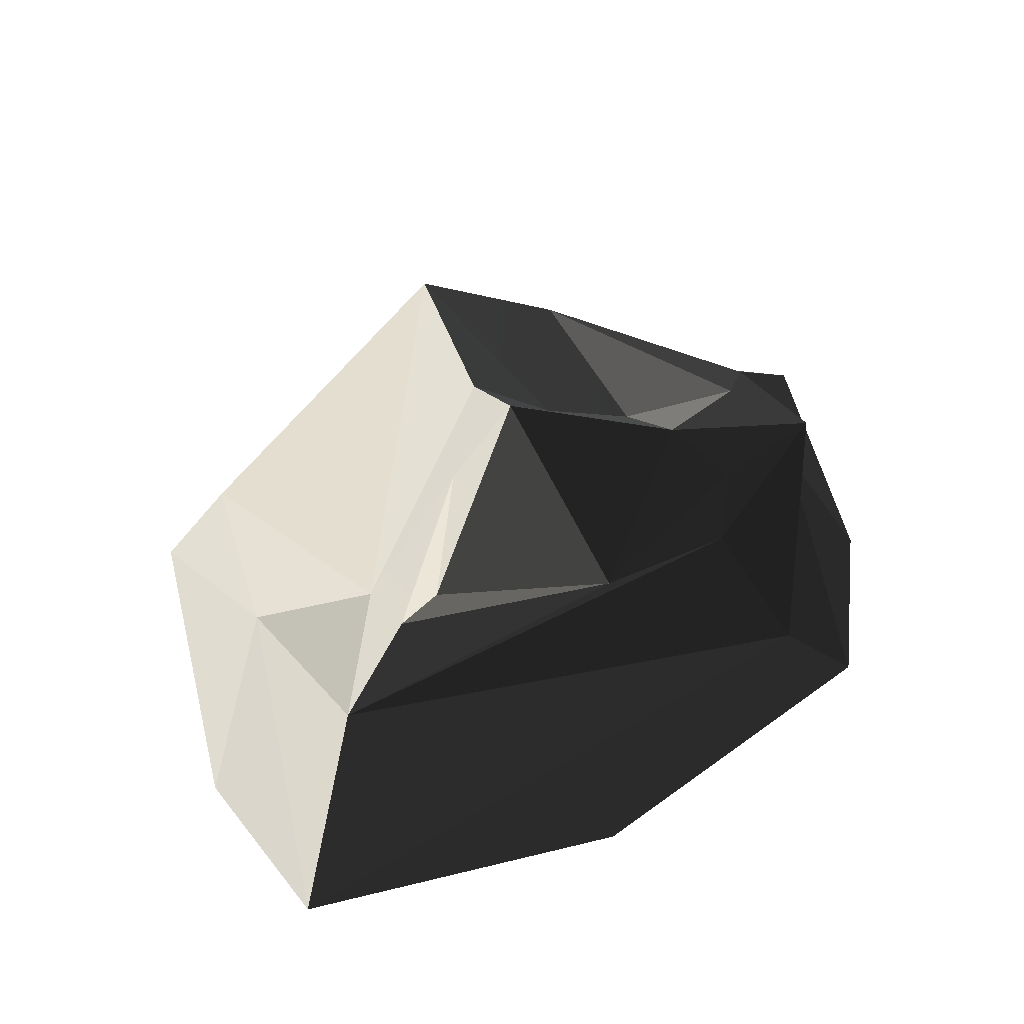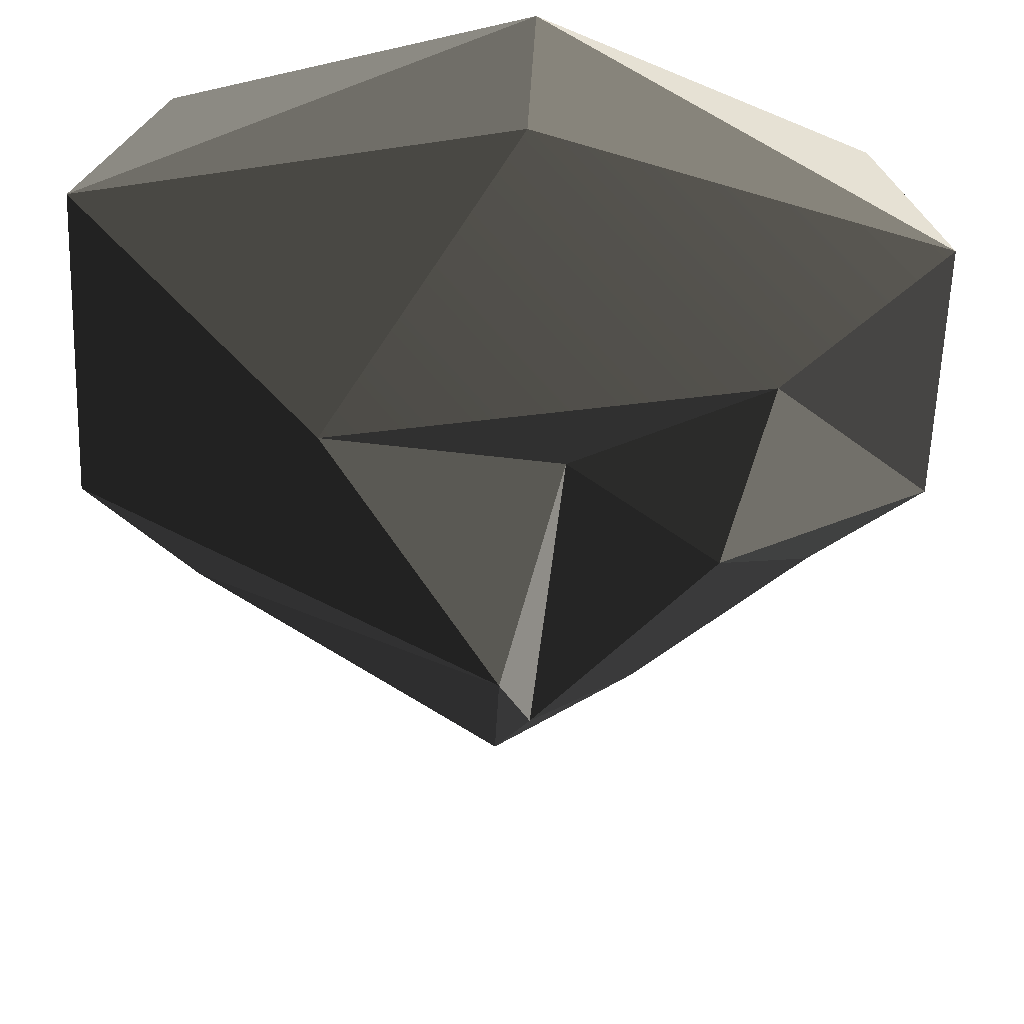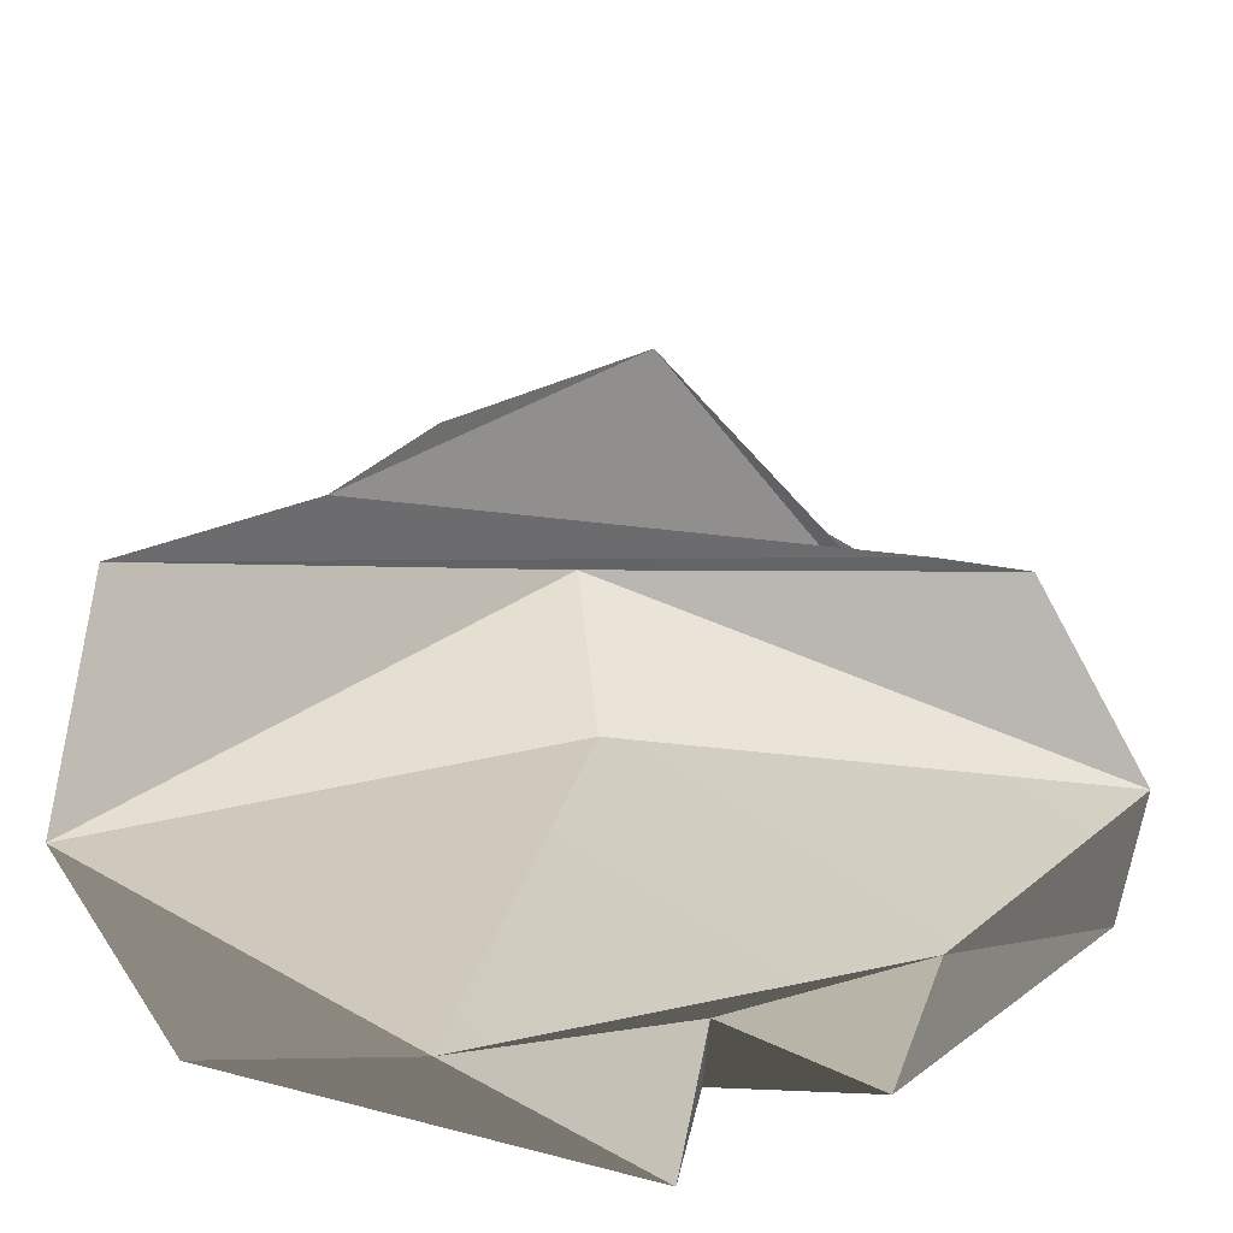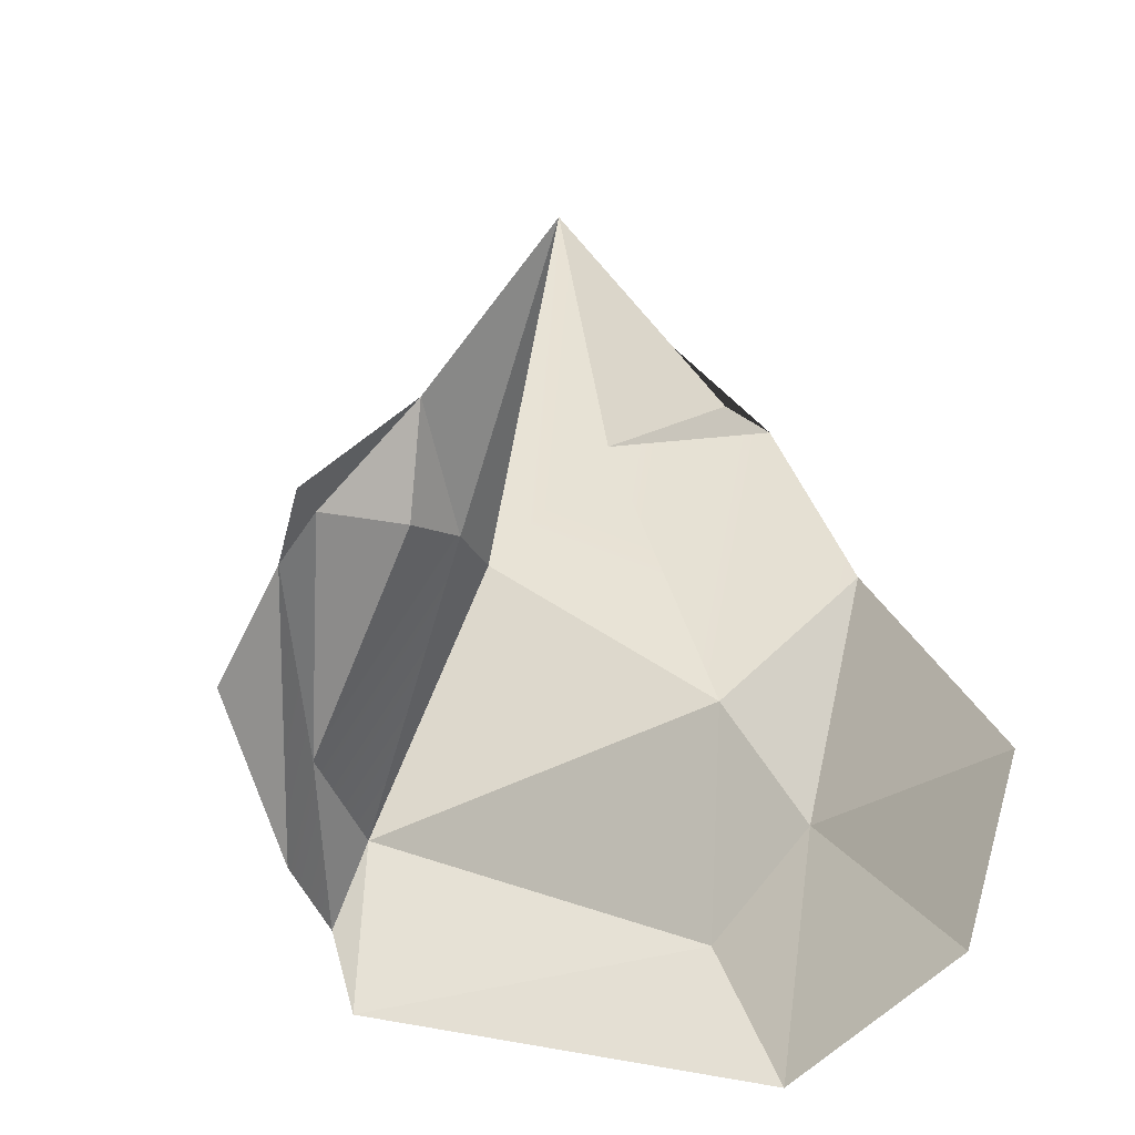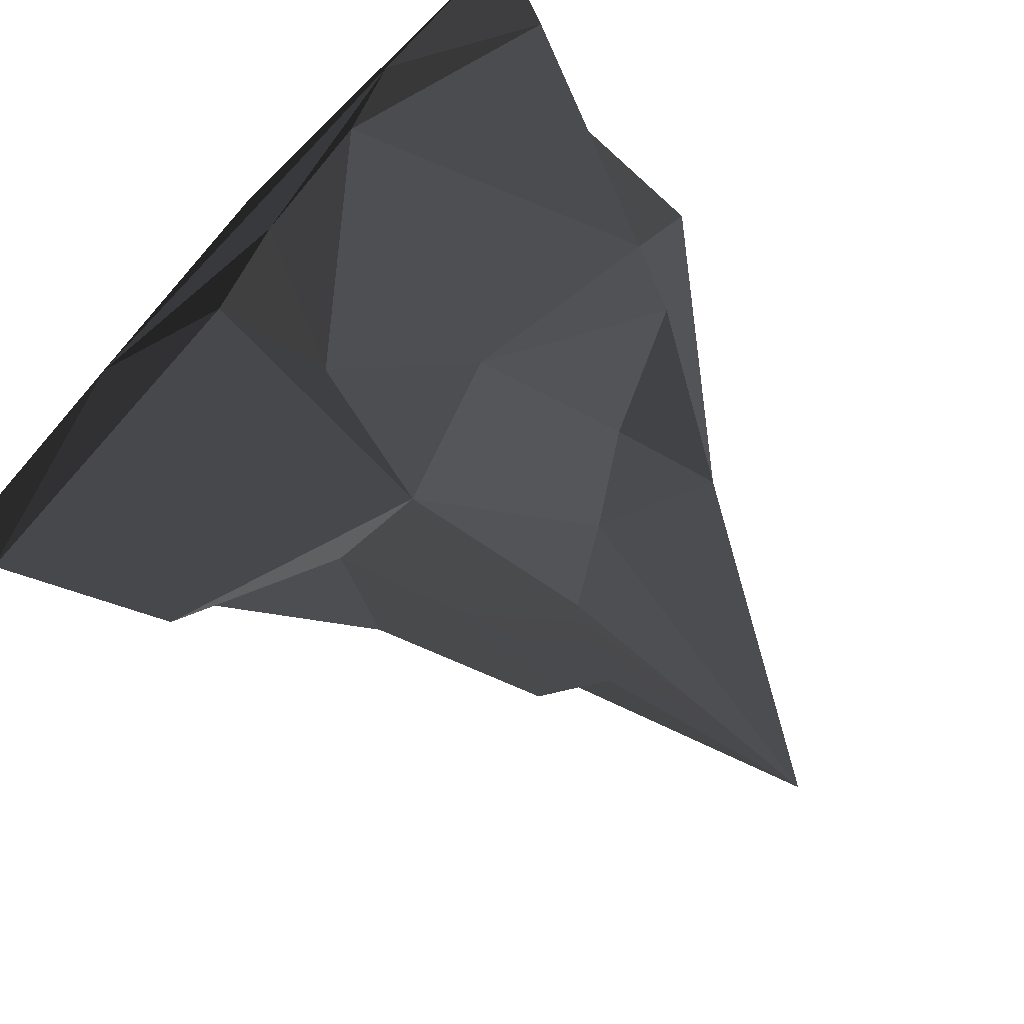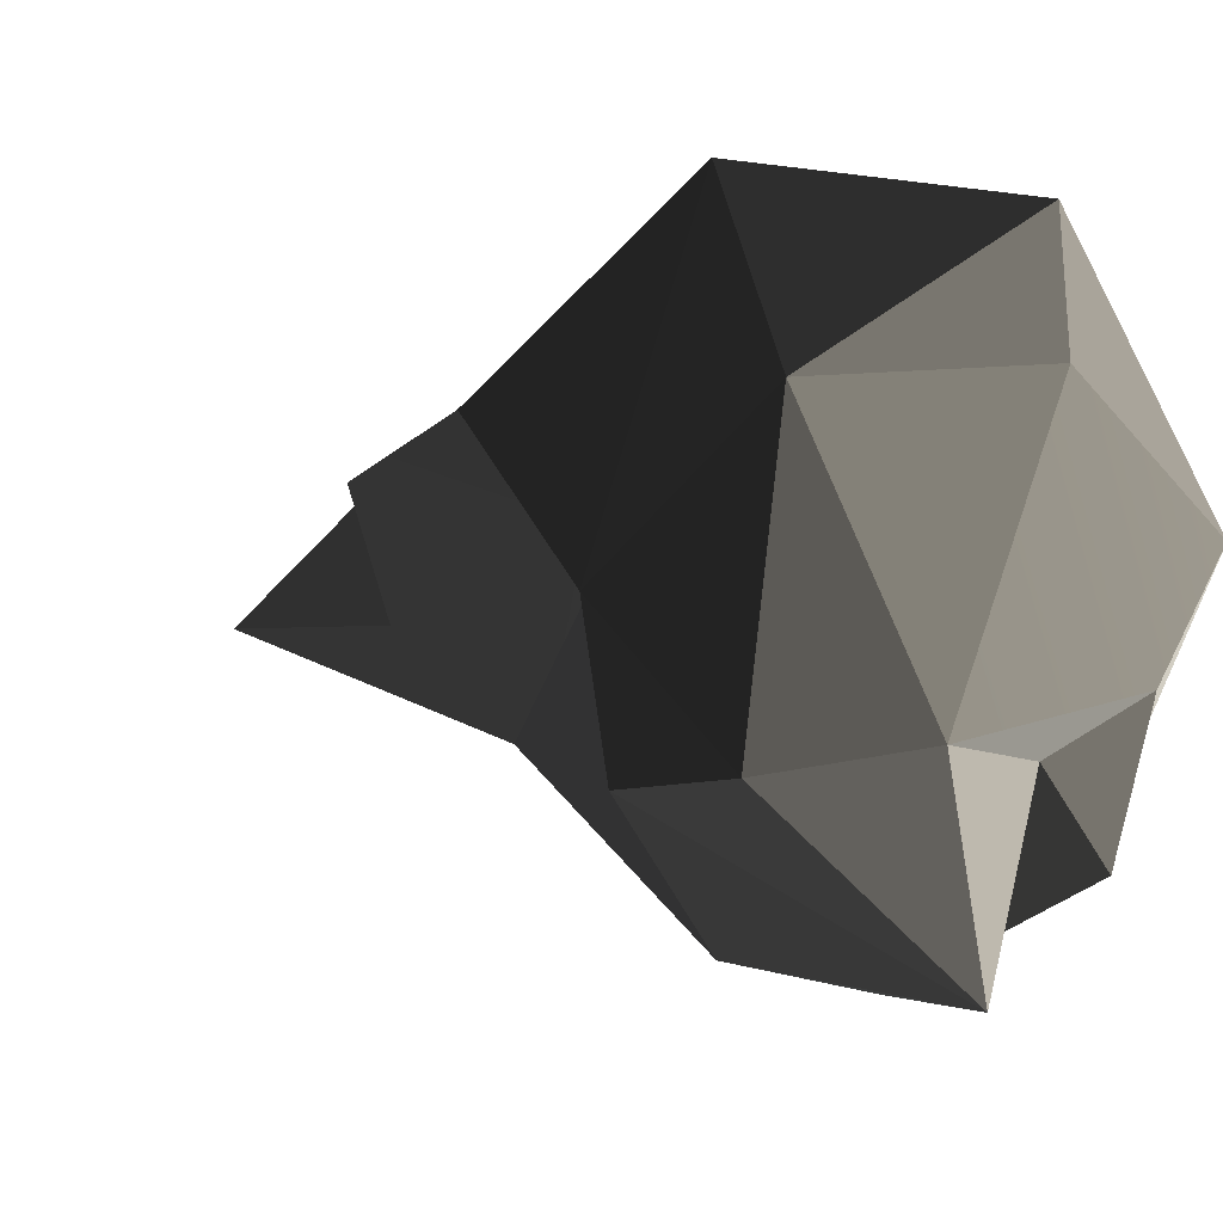
<metadata>
{"format":"obj","ext":"obj","renderer":"f3d","projection":"perspective","resolution":1024,"background":"white","views":[{"elev":78.6,"azim":163.8,"up":"+Z"},{"elev":-24.6,"azim":-179.2,"up":"+Y"},{"elev":-54.8,"azim":-170.3,"up":"+Z"},{"elev":45.9,"azim":40.3,"up":"+Z"},{"elev":-79.2,"azim":-134.4,"up":"+Y"},{"elev":-1.8,"azim":122.1,"up":"+Y"}]}
</metadata>
<code>
v 47.61 32.33 82.97
v 53.47 10.74 13.64
v 25.51 1.4 87.32
v 67.55 44.54 39.28
v 12.85 -25.59 61.89
v 53.47 10.74 13.64
v 10.93 1.679 144.9
v -32.02 1.177 68.73
v -3.269 38.24 92.05
v 10.93 1.679 144.9
v -4.493 -16.14 52.73
v 12.85 -25.59 61.89
v 15.01 -71.75 7.865
v -58.44 49.42 -23.18
v -44.53 21.23 4.198
v -75.58 -1.917 13.05
v -74.02 -0.6759 -21.75
v -76.42 60.53 -48.67
v -58.44 49.42 -23.18
v 15.01 -71.75 7.865
v 12.82 -79.74 -55.05
v 6.336 -78.07 -27.91
v -76.42 60.53 -48.67
v 3.944 87.92 -67.78
v -58.44 49.42 -23.18
v 95.88 85.03 -38.22
v 114.8 40.81 -64.26
v 85.95 5.403 -2.654
v 95.88 85.03 -38.22
v 53.32 -24.36 -65.64
v -50.03 -13.37 -67.13
v -2.236 -28.55 -60.14
v -50.03 -13.37 -67.13
v 6.141 53.44 -71.17
v -92.26 21.42 -67.88
v 53.32 -24.36 -65.64
v -35.7 -53.86 -62.04
v -50.03 -13.37 -67.13
v -84.47 -29.74 -47.05
v 114.8 40.81 -64.26
v 53.32 -24.36 -65.64
v 108.4 -29.81 -51.48
v 114.8 40.81 -64.26
v 6.141 53.44 -71.17
v 53.32 -24.36 -65.64
v -92.26 21.42 -67.88
v 6.141 53.44 -71.17
v 3.944 87.92 -67.78
v -2.236 -28.55 -60.14
v -35.7 -53.86 -62.04
v 6.336 -78.07 -27.91
v 53.32 -24.36 -65.64
v 12.82 -79.74 -55.05
v 108.4 -29.81 -51.48
v 86.74 -33.16 -9.864
v 108.4 -29.81 -51.48
v 12.82 -79.74 -55.05
v 85.95 5.403 -2.654
v 108.4 -29.81 -51.48
v 86.74 -33.16 -9.864
v 3.944 87.92 -67.78
v 6.141 53.44 -71.17
v 114.8 40.81 -64.26
v -92.26 21.42 -67.88
v -84.47 -29.74 -47.05
v -50.03 -13.37 -67.13
v -74.02 -0.6759 -21.75
v -92.26 21.42 -67.88
v -76.42 60.53 -48.67
v -74.02 -0.6759 -21.75
v -75.58 -1.917 13.05
v -62.94 -22.01 8.846
v -62.94 -22.01 8.846
v -84.47 -29.74 -47.05
v -74.02 -0.6759 -21.75
v -92.26 21.42 -67.88
v -17.8 -57.14 -1.964
v -35.7 -53.86 -62.04
v -62.94 -22.01 8.846
v 6.336 -78.07 -27.91
v 15.01 -71.75 7.865
v 6.336 -78.07 -27.91
v -17.8 -57.14 -1.964
v 86.74 -33.16 -9.864
v 15.01 -71.75 7.865
v 53.47 10.74 13.64
v 85.95 5.403 -2.654
v 53.47 10.74 13.64
v 67.55 44.54 39.28
v 47.61 32.33 82.97
v -3.269 38.24 92.05
v 67.55 44.54 39.28
v -32.02 1.177 68.73
v -75.58 -1.917 13.05
v -49.22 7.466 22.86
v -49.22 7.466 22.86
v -3.269 38.24 92.05
v -32.02 1.177 68.73
v -56.07 -13.74 26.03
v -62.94 -22.01 8.846
v -75.58 -1.917 13.05
v -32.02 1.177 68.73
v 67.55 44.54 39.28
v -3.269 38.24 92.05
v -44.53 21.23 4.198
v 67.55 44.54 39.28
v -44.53 21.23 4.198
v -58.44 49.42 -23.18
v -44.53 21.23 4.198
v -49.22 7.466 22.86
v -75.58 -1.917 13.05
v 37.49 28.57 87.68
v 10.93 1.679 144.9
v -3.269 38.24 92.05
v -17.8 -57.14 -1.964
v -25.21 -11.73 39.76
v -4.493 -16.14 52.73
v 15.01 -71.75 7.865
v -17.8 -57.14 -1.964
v -62.94 -22.01 8.846
v -56.07 -13.74 26.03
v -74.02 -0.6759 -21.75
v -58.44 49.42 -23.18
v -75.58 -1.917 13.05
v 67.55 44.54 39.28
v 95.88 85.03 -38.22
v 85.95 5.403 -2.654
v 85.95 5.403 -2.654
v 114.8 40.81 -64.26
v 108.4 -29.81 -51.48
v -84.47 -29.74 -47.05
v -62.94 -22.01 8.846
v -35.7 -53.86 -62.04
v -50.03 -13.37 -67.13
v -35.7 -53.86 -62.04
v -2.236 -28.55 -60.14
v -2.236 -28.55 -60.14
v 12.82 -79.74 -55.05
v 53.32 -24.36 -65.64
v 3.944 87.92 -67.78
v -76.42 60.53 -48.67
v -92.26 21.42 -67.88
v -2.236 -28.55 -60.14
v 6.336 -78.07 -27.91
v 12.82 -79.74 -55.05
v 15.01 -71.75 7.865
v 86.74 -33.16 -9.864
v 12.82 -79.74 -55.05
v 3.944 87.92 -67.78
v 114.8 40.81 -64.26
v 95.88 85.03 -38.22
v 53.47 10.74 13.64
v 85.95 5.403 -2.654
v 86.74 -33.16 -9.864
v 95.88 85.03 -38.22
v 67.55 44.54 39.28
v -58.44 49.42 -23.18
v -49.22 7.466 22.86
v -44.53 21.23 4.198
v -3.269 38.24 92.05
v 10.93 1.679 144.9
v 37.49 28.57 87.68
v 25.51 1.4 87.32
v -32.02 1.177 68.73
v 10.93 1.679 144.9
v -4.493 -16.14 52.73
v -32.02 1.177 68.73
v -25.21 -11.73 39.76
v -56.07 -13.74 26.03
v -4.493 -16.14 52.73
v 10.93 1.679 144.9
v 12.85 -25.59 61.89
v 37.49 28.57 87.68
v 47.61 32.33 82.97
v 25.51 1.4 87.32
v 47.61 32.33 82.97
v 37.49 28.57 87.68
v -3.269 38.24 92.05
v 15.01 -71.75 7.865
v 12.85 -25.59 61.89
v 53.47 10.74 13.64
v -25.21 -11.73 39.76
v -17.8 -57.14 -1.964
v -56.07 -13.74 26.03
v -25.21 -11.73 39.76
v -32.02 1.177 68.73
v -4.493 -16.14 52.73
g Mountain04_389_29
f 1 3 2
f 1 2 4
f 5 6 3
f 5 3 7
f 8 10 9
f 11 13 12
f 14 16 15
f 17 19 18
f 20 22 21
f 23 25 24
f 26 24 25
f 27 29 28
f 30 32 31
f 33 35 34
f 33 34 36
f 37 39 38
f 40 42 41
f 43 45 44
f 46 48 47
f 49 51 50
f 52 54 53
f 55 57 56
f 58 60 59
f 61 63 62
f 64 66 65
f 67 69 68
f 70 72 71
f 73 75 74
f 76 74 75
f 77 79 78
f 80 77 78
f 81 83 82
f 84 86 85
f 87 89 88
f 90 92 91
f 93 95 94
f 96 98 97
f 99 101 100
f 102 101 99
f 103 105 104
f 106 108 107
f 109 111 110
f 112 114 113
f 115 117 116
f 115 118 117
f 119 121 120
f 122 124 123
f 125 127 126
f 128 130 129
f 131 133 132
f 134 136 135
f 137 139 138
f 140 142 141
f 143 145 144
f 146 148 147
f 149 151 150
f 152 154 153
f 155 157 156
f 158 160 159
f 161 163 162
f 164 166 165
f 167 169 168
f 170 172 171
f 173 175 174
f 176 178 177
f 179 181 180
f 182 184 183
f 185 187 186

</code>
